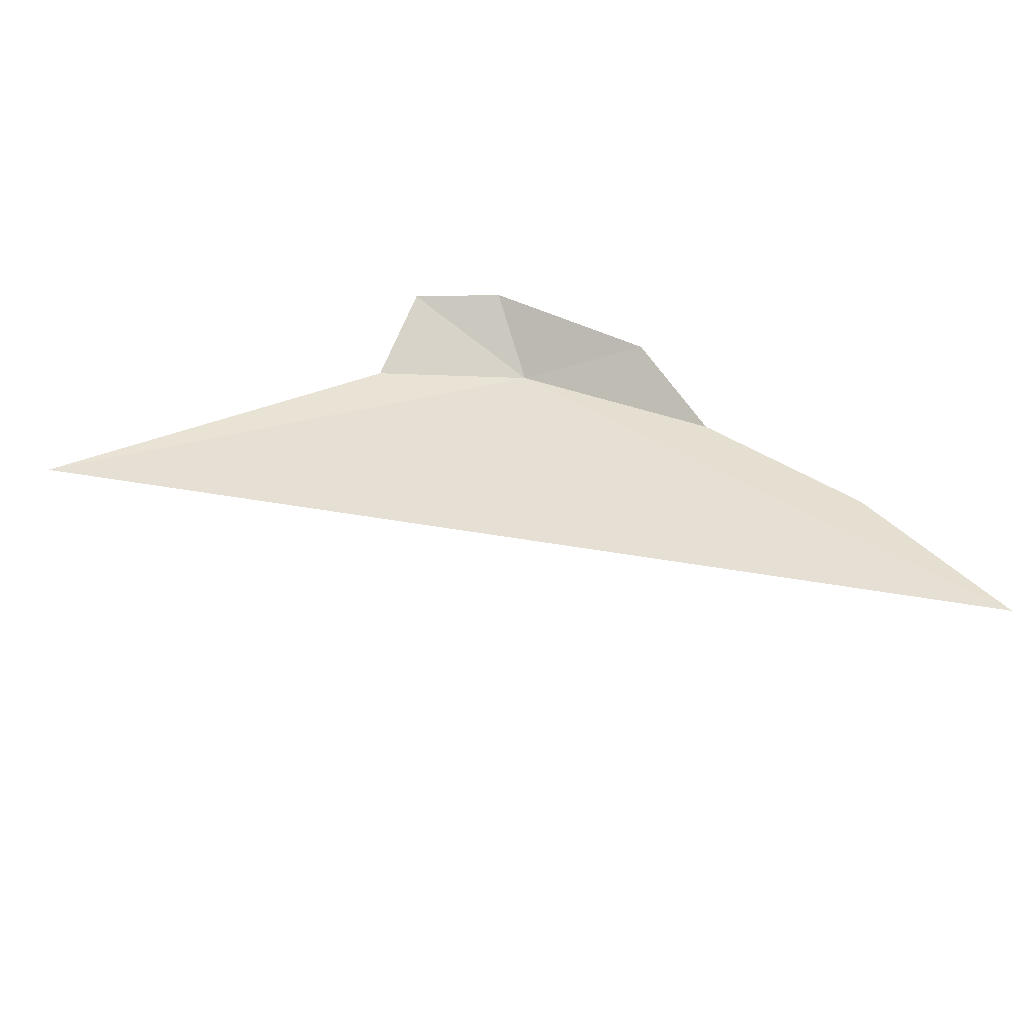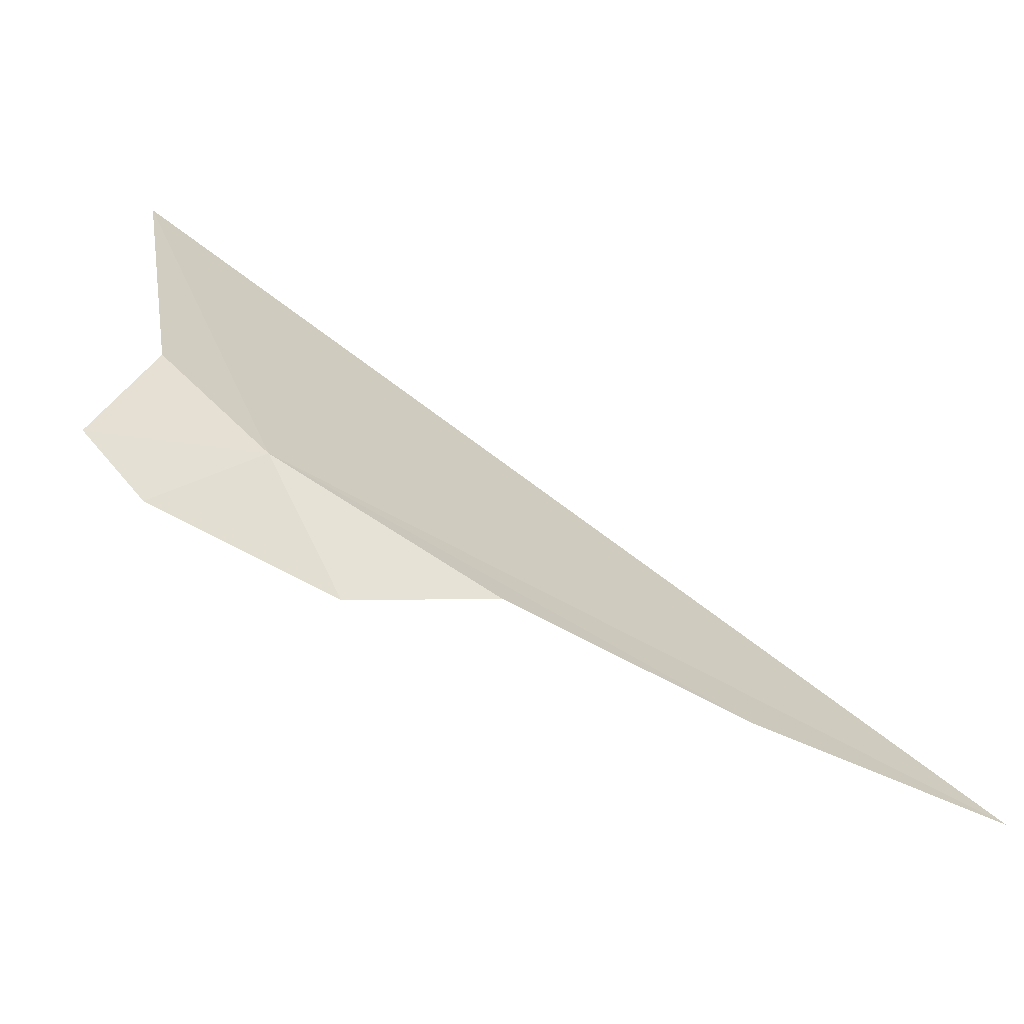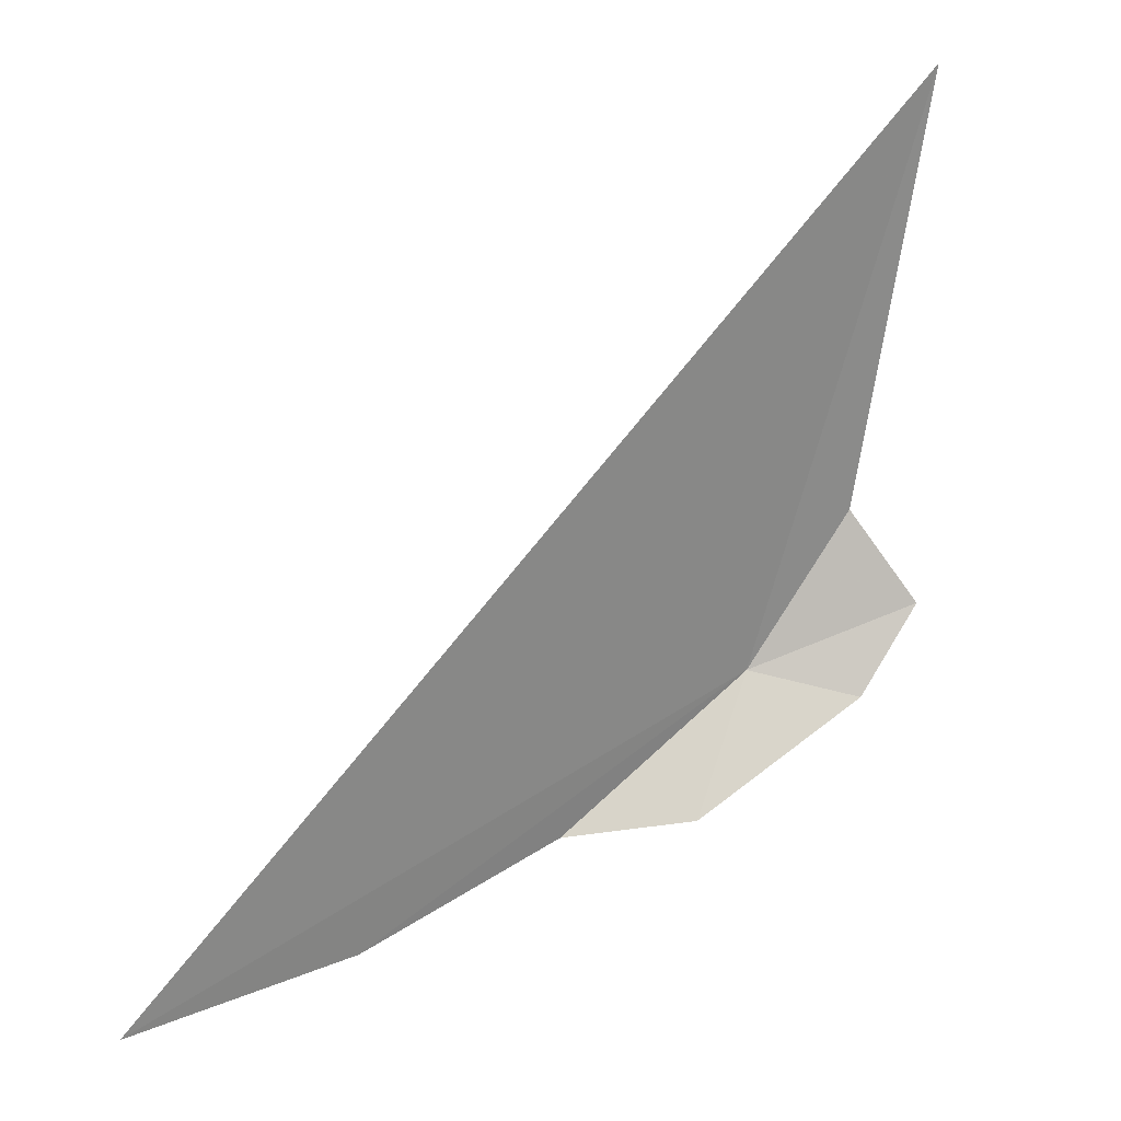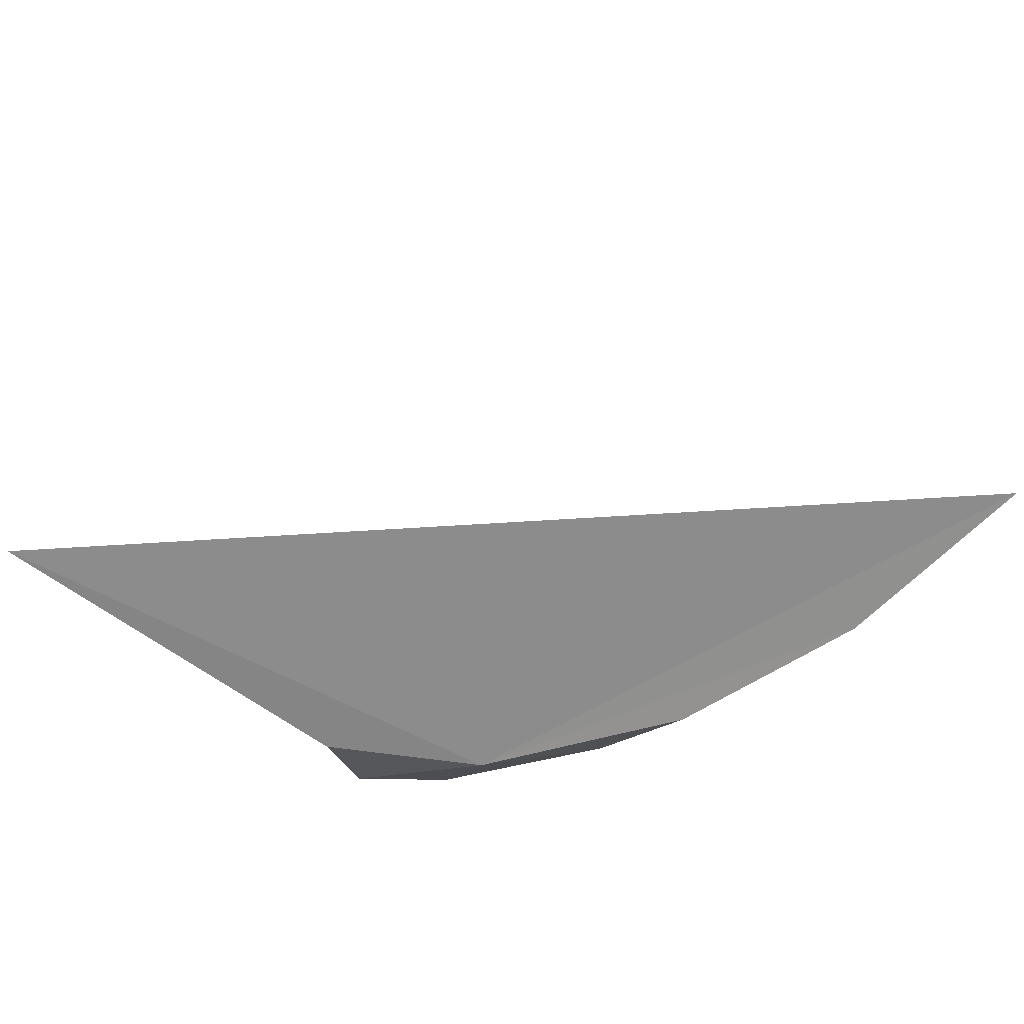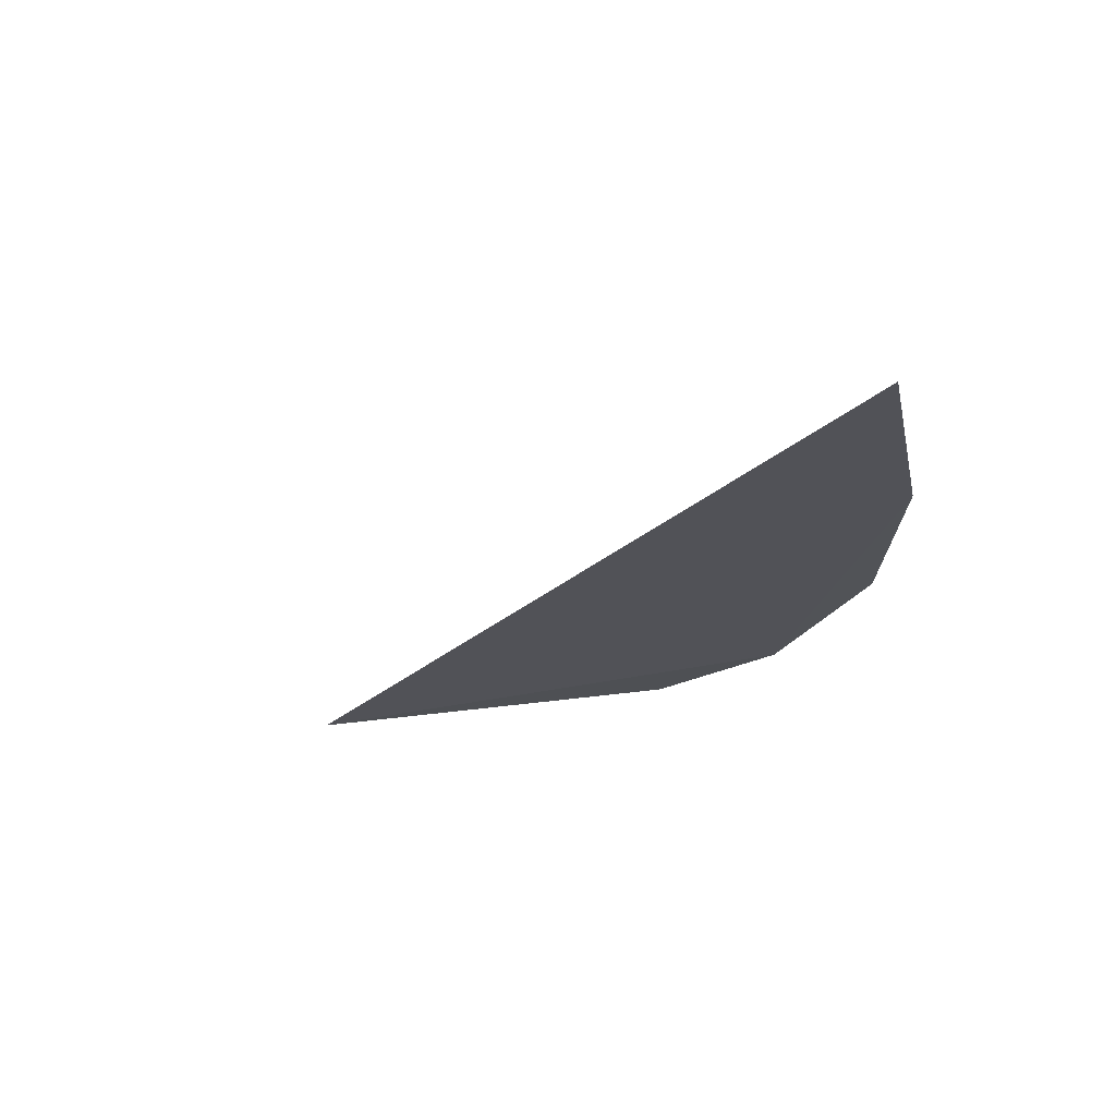
<metadata>
{"format":"obj","ext":"obj","renderer":"f3d","projection":"perspective","resolution":1024,"background":"white","views":[{"elev":38.7,"azim":-127.5,"up":"+Z"},{"elev":-69.3,"azim":156.2,"up":"+Y"},{"elev":27.6,"azim":-34.1,"up":"+Y"},{"elev":-63.9,"azim":-137.0,"up":"+Z"},{"elev":-21.1,"azim":-80.8,"up":"+Z"}]}
</metadata>
<code>
v 99.76 -94.1 0.2254
v 127.6 -11.88 0.4268
v 1.851 -115.1 0.7648
v 36.27 -116.7 0.2871
v 68.44 -110.5 0.004536
v 116.7 -73.57 0.6664
v 122 -85.89 9.817
v 85.64 -109.6 8.234
v 111.6 -97.13 11.05
f 1 3 2
f 1 4 3
f 1 5 4
f 1 2 6
f 1 6 7
f 1 9 8
f 1 7 9
f 1 8 5

</code>
